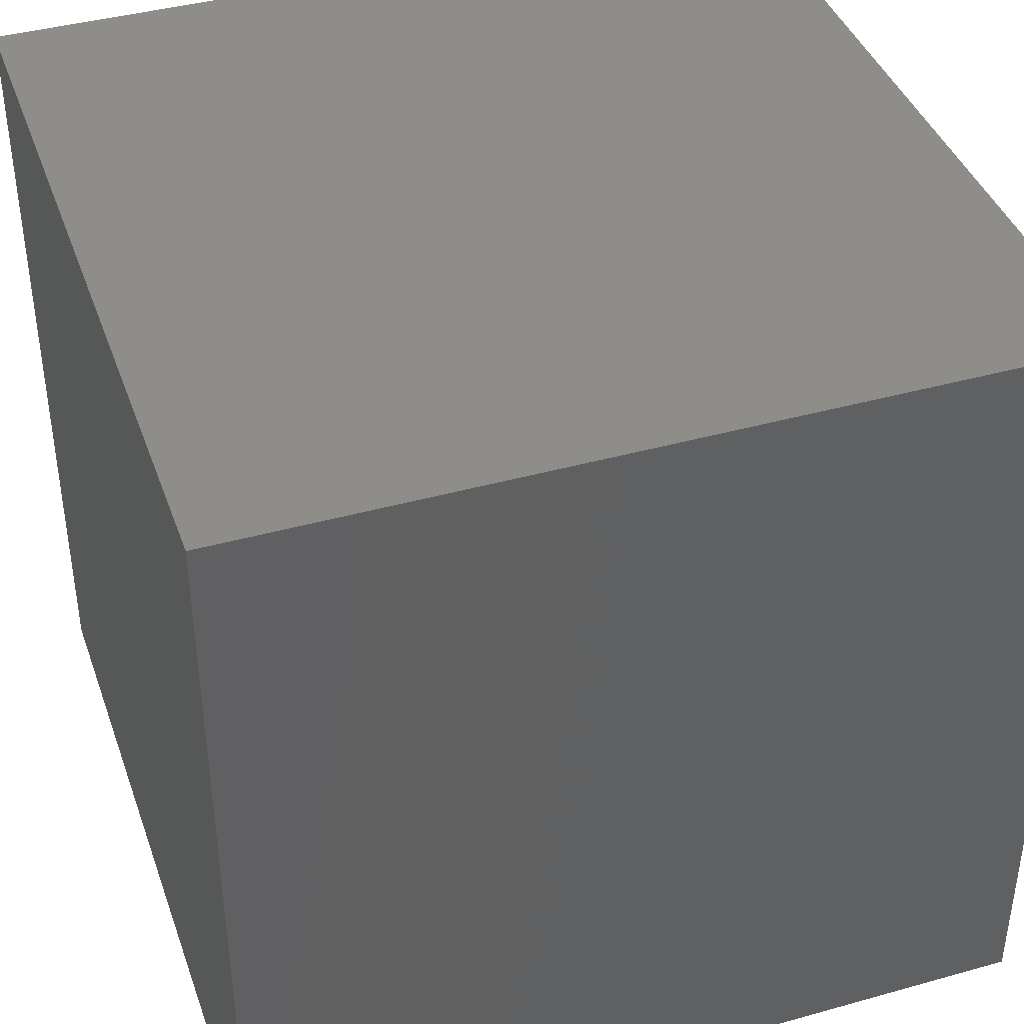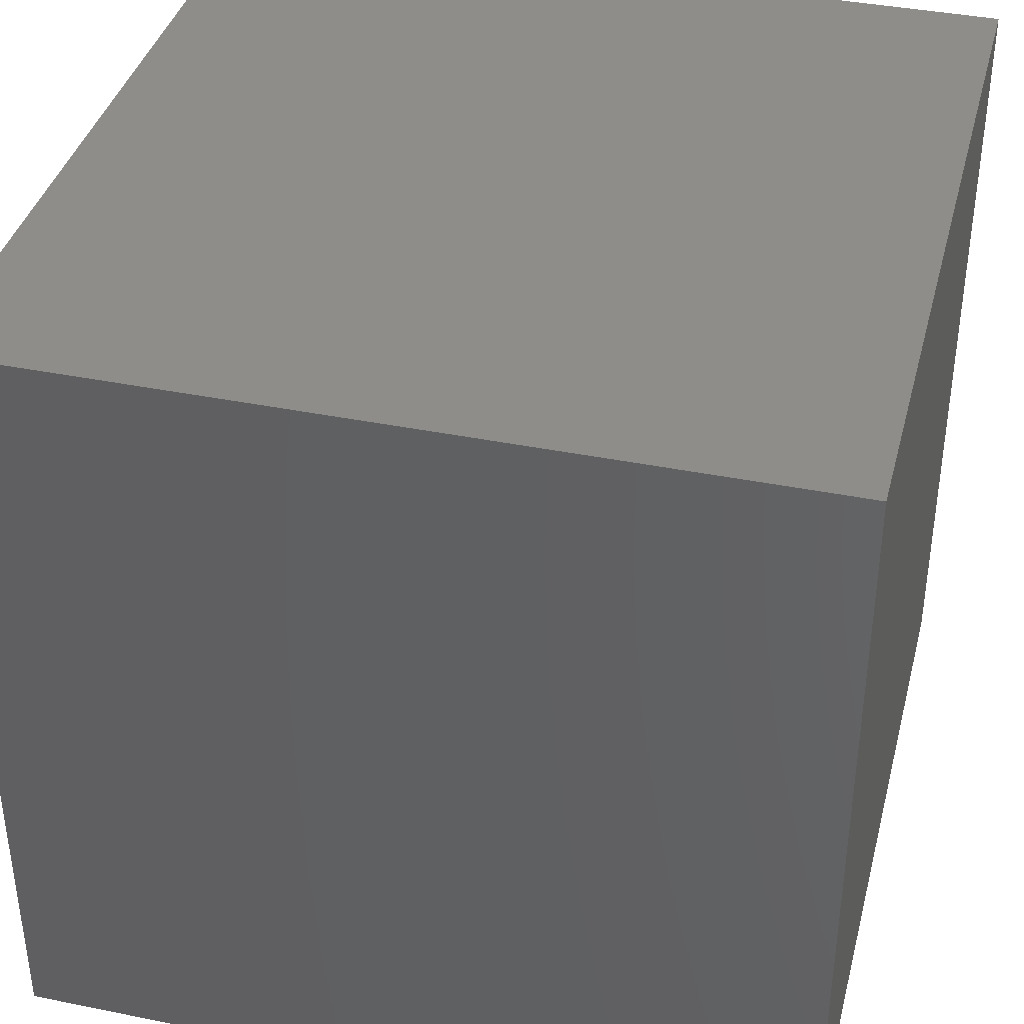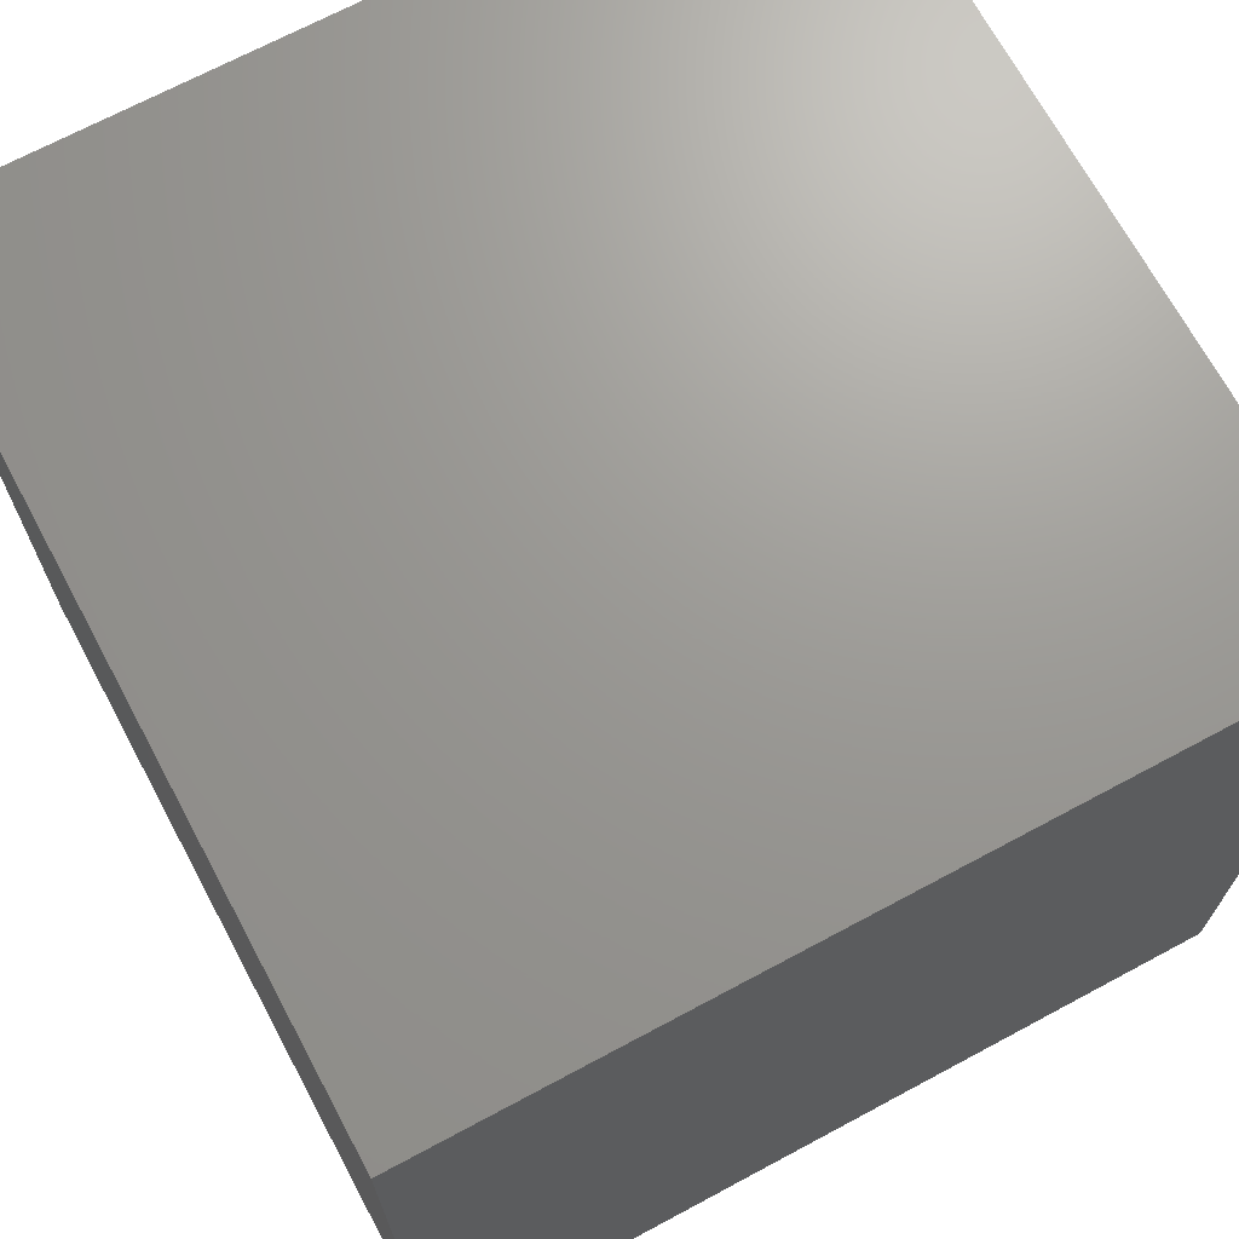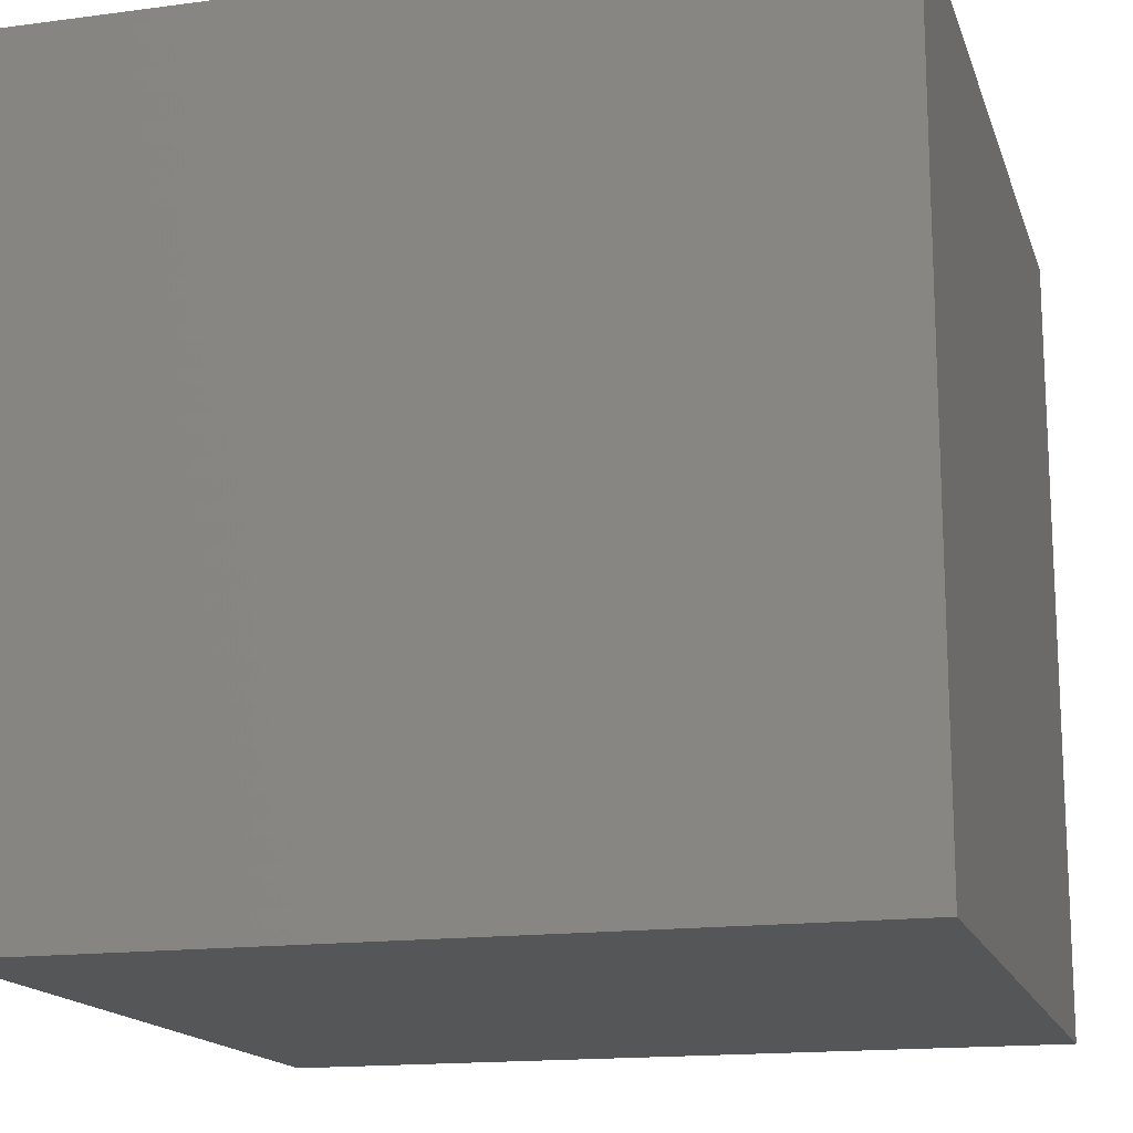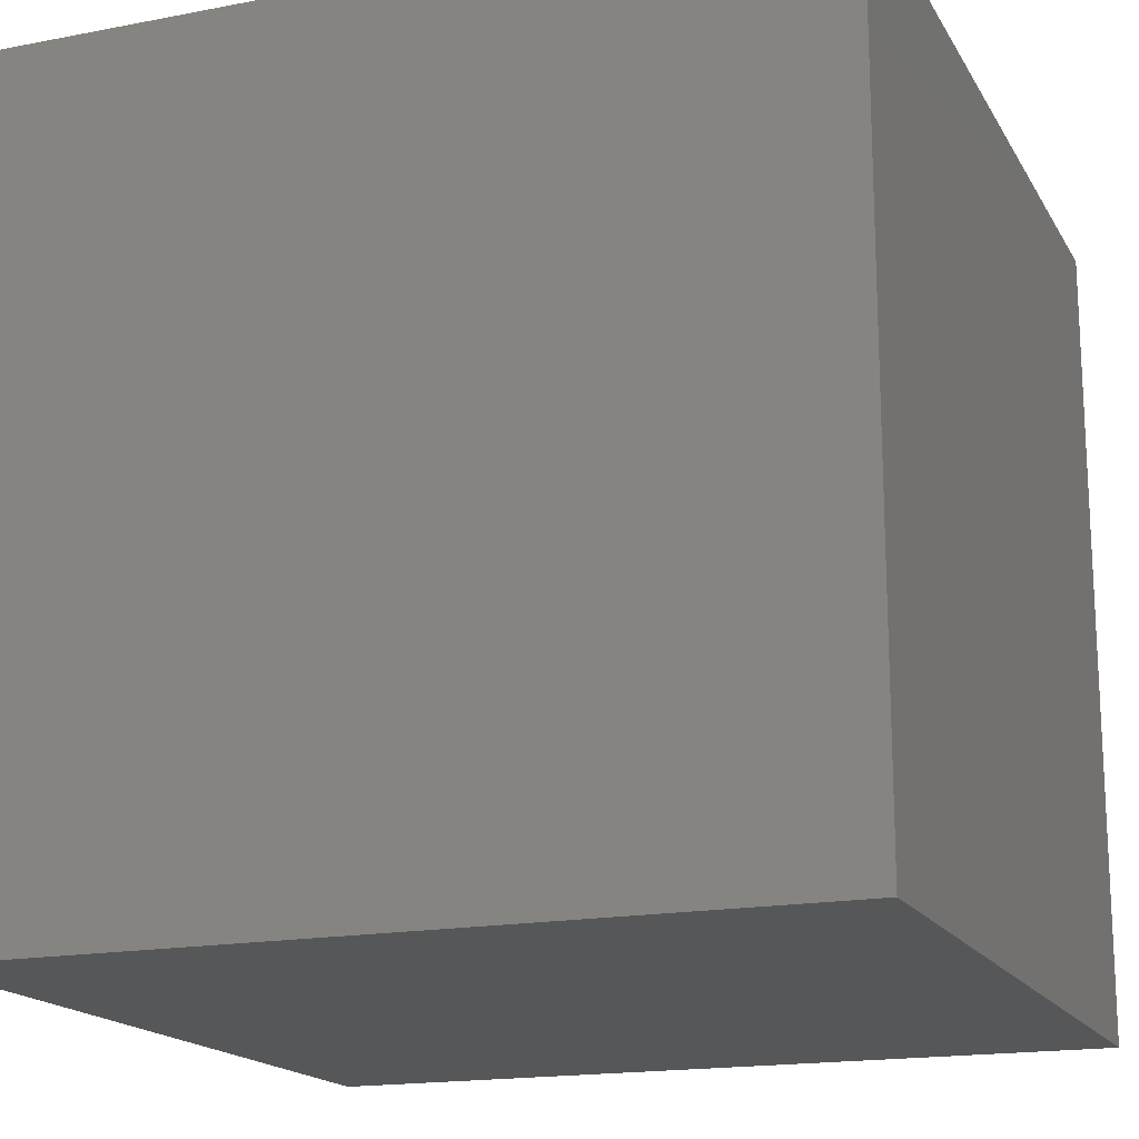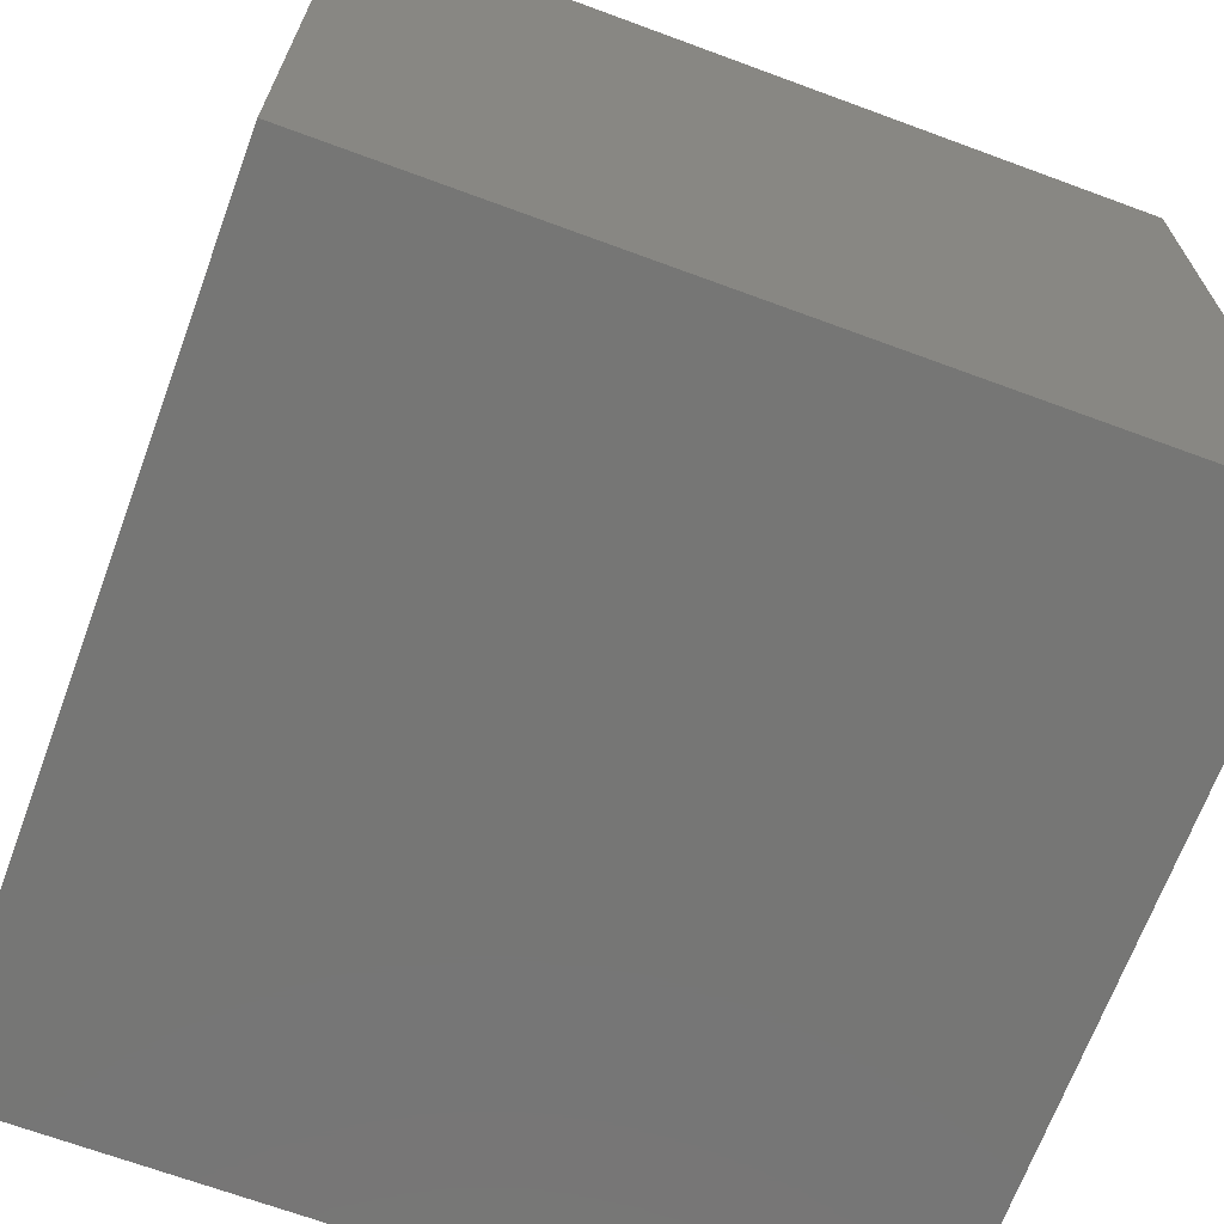
<metadata>
{"format":"stl","ext":"stl","renderer":"f3d","projection":"perspective","resolution":1024,"background":"white","views":[{"elev":40.9,"azim":71.2,"up":"+Y"},{"elev":38.7,"azim":-165.7,"up":"+Y"},{"elev":69.6,"azim":-118.2,"up":"+Y"},{"elev":-15.9,"azim":15.5,"up":"+Z"},{"elev":-17.2,"azim":21.1,"up":"+Y"},{"elev":-68.3,"azim":-20.3,"up":"+Z"}]}
</metadata>
<code>
# stl→obj: 8 verts, 12 faces
v 0 0 0
v 1 0 0
v 0 1 0
v 1 1 0
v 0 0 1
v 1 0 1
v 0 1 1
v 1 1 1
f 1 2 3
f 2 4 3
f 5 6 7
f 6 8 7
f 1 3 5
f 3 7 5
f 2 6 4
f 4 6 8
f 1 5 2
f 2 5 6
f 3 4 7
f 4 8 7

</code>
